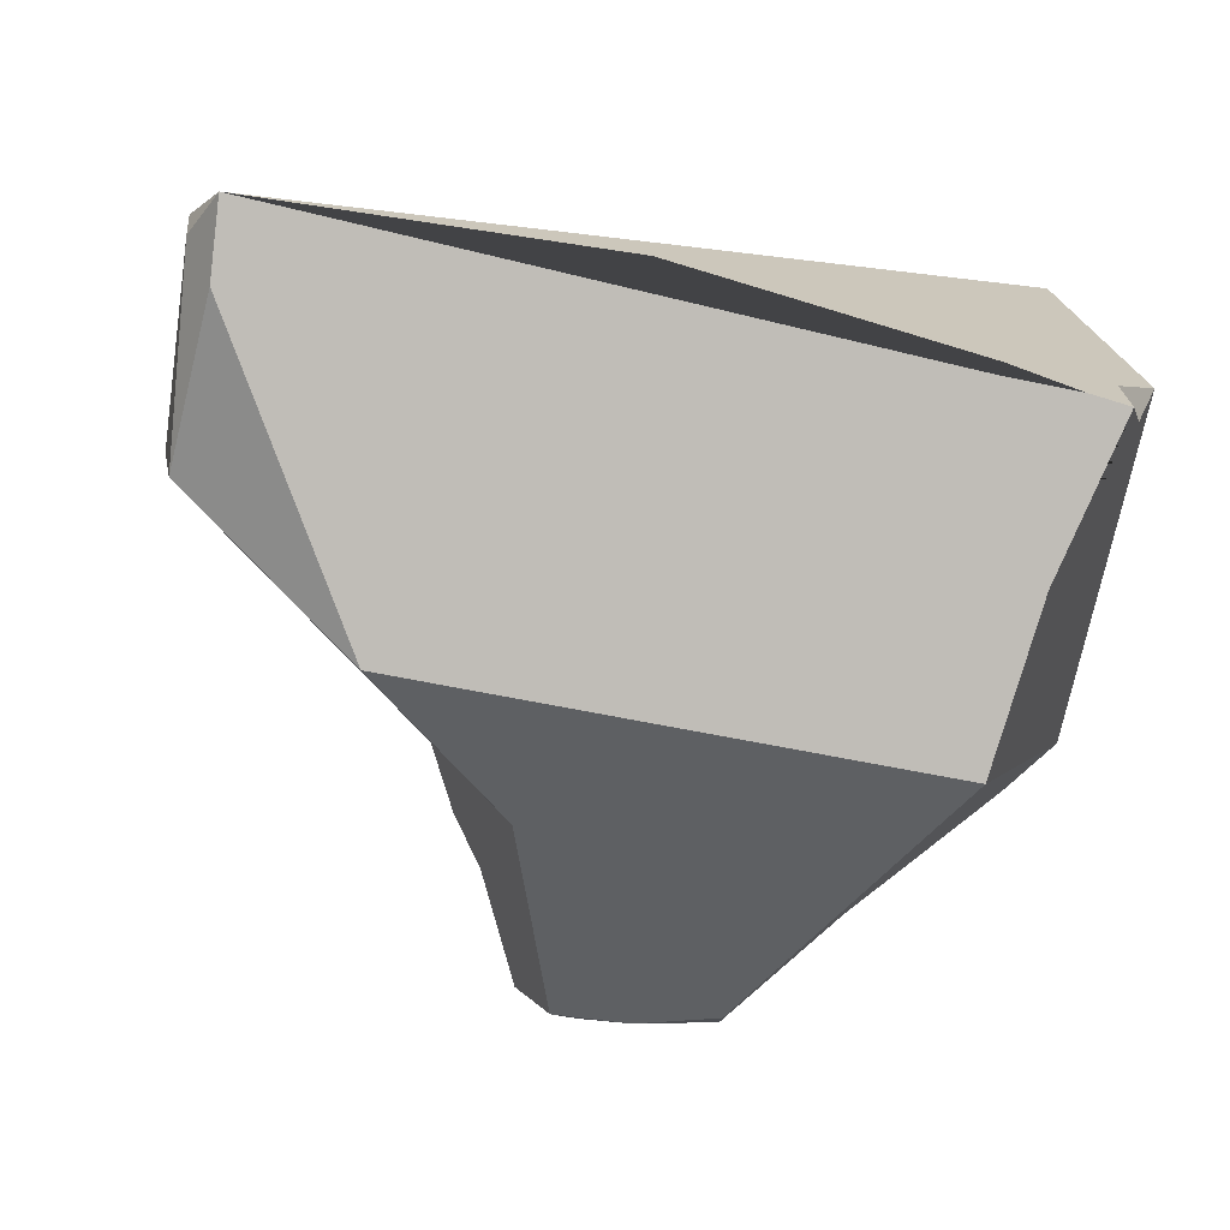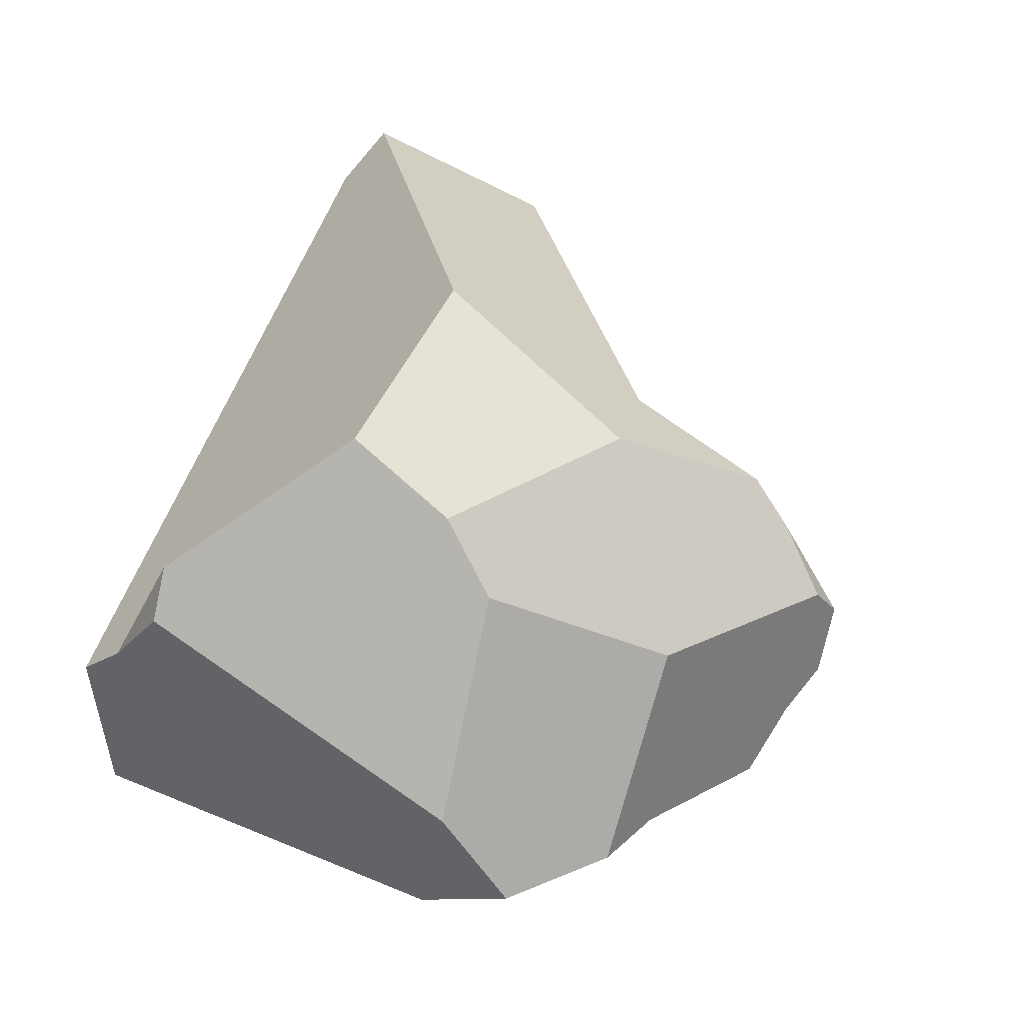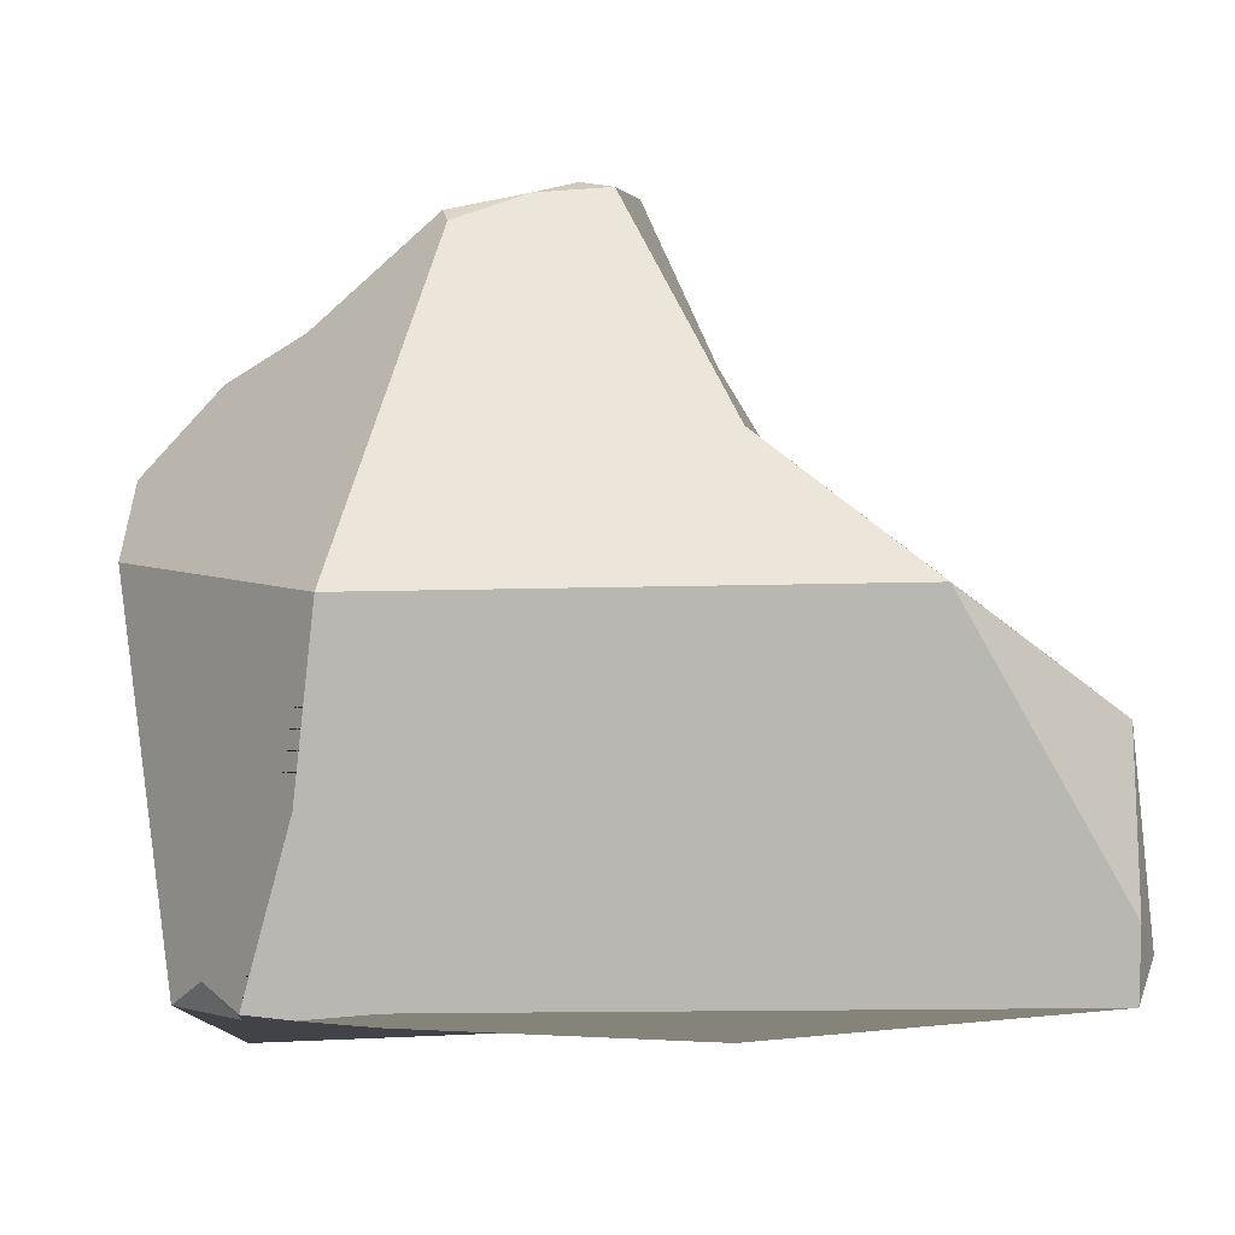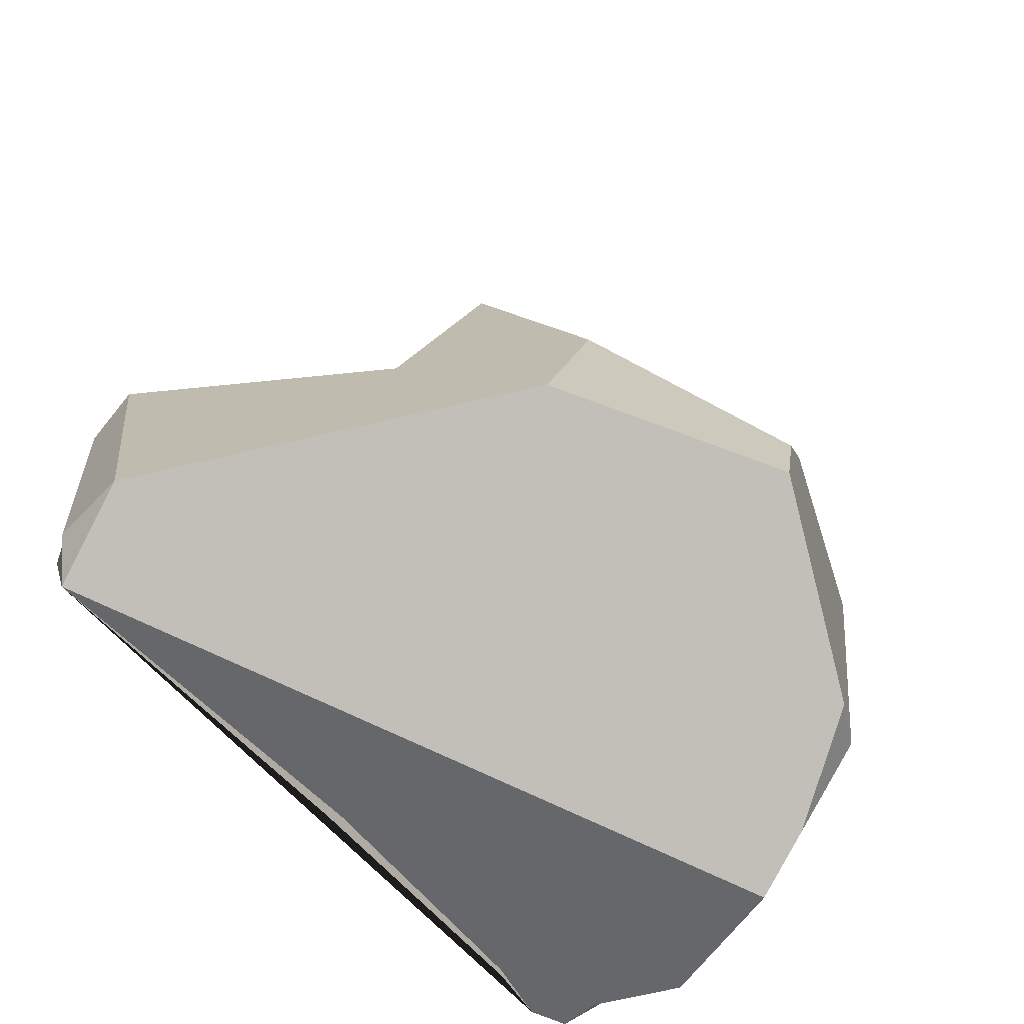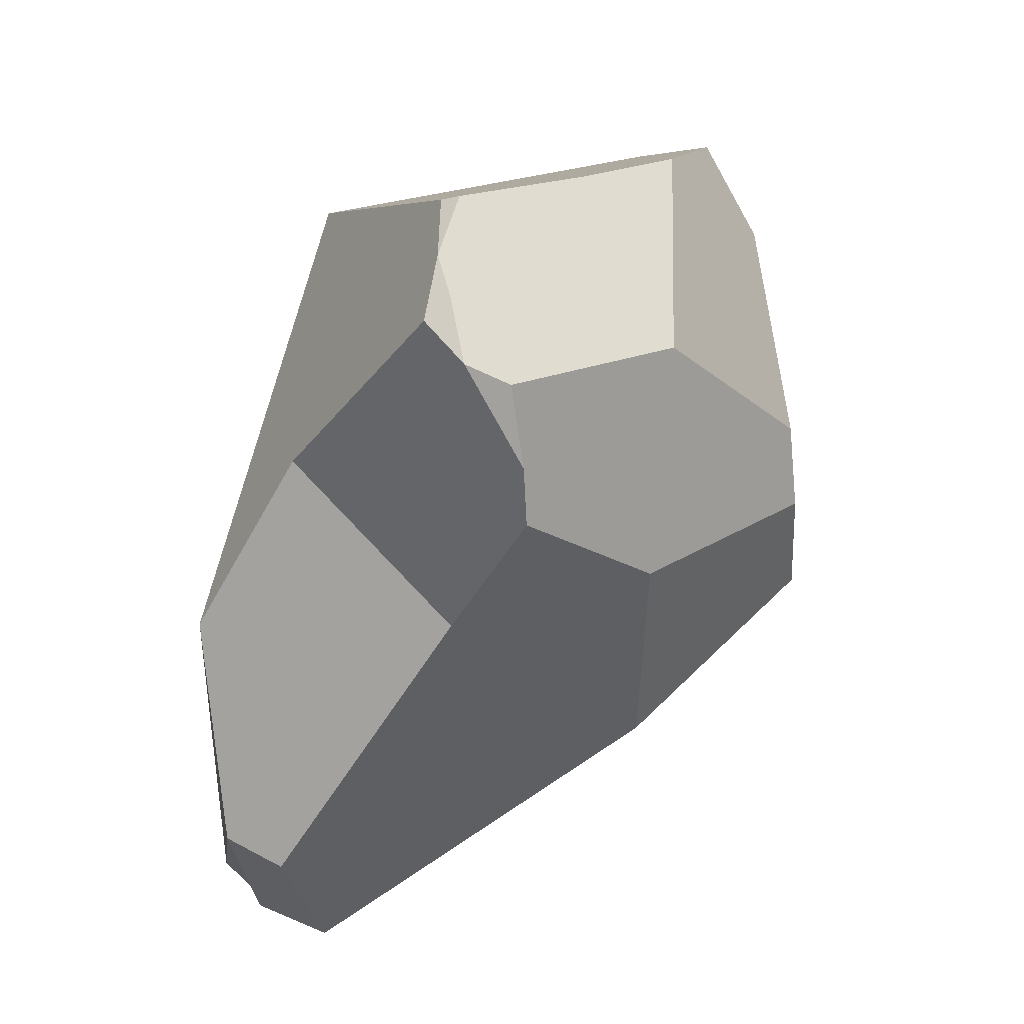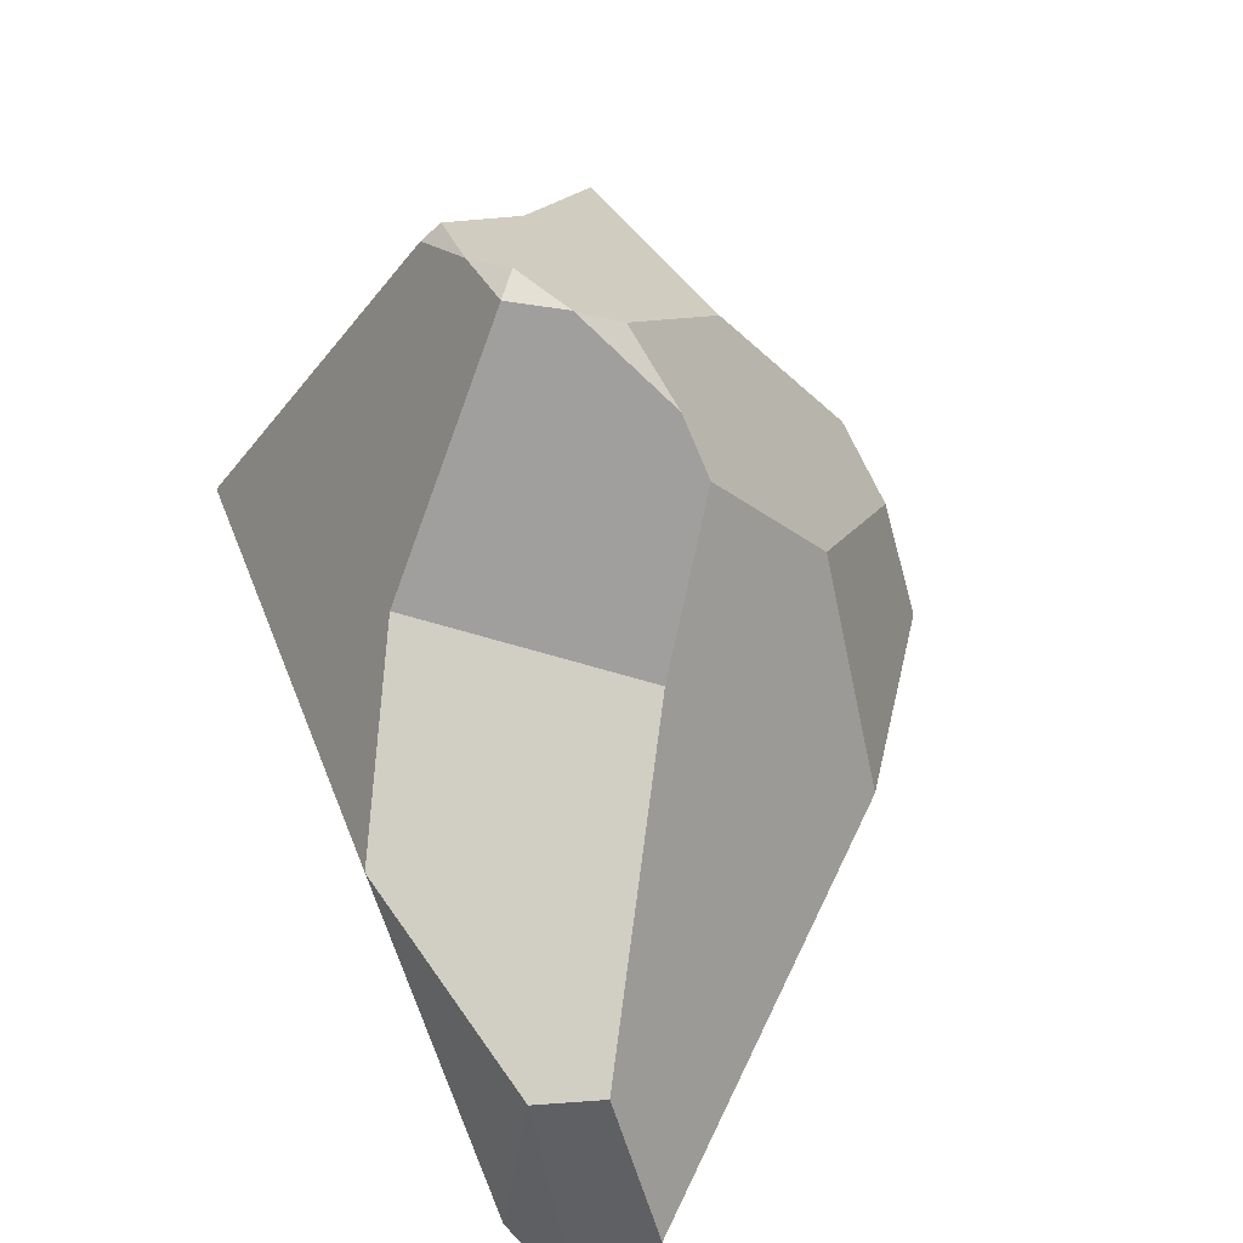
<metadata>
{"format":"obj","ext":"obj","renderer":"f3d","projection":"perspective","resolution":1024,"background":"white","views":[{"elev":-70.5,"azim":166.9,"up":"+Y"},{"elev":73.1,"azim":-72.7,"up":"+Y"},{"elev":-8.0,"azim":-12.5,"up":"+Z"},{"elev":-52.3,"azim":131.7,"up":"+Z"},{"elev":68.6,"azim":106.5,"up":"+Z"},{"elev":45.6,"azim":73.8,"up":"+Z"}]}
</metadata>
<code>
g SmallRock1
v 0.9018 0.1169 -0.4703
v 0.9534 0.2795 -0.3922
v 0.3798 0.5122 0.542
v 0.3162 0.488 0.6199
v -0.5122 0.5988 0.3314
v -0.2023 0.04681 -0.4978
v 0.09609 0.9635 -0.1224
v 0.01859 0.9301 0.06406
v 0.4787 0.7565 -0.07676
v -0.181 0.836 -0.3797
v -0.2652 0.7886 -0.3752
v -0.4356 0.7223 0.1946
v -0.07971 0.8851 0.1672
v 0.3107 0.7171 0.2871
v -0.3108 0.6385 -0.4508
v -0.3332 0.5324 -0.5217
v -0.5434 0.4711 0.1832
v -0.3861 0.5567 0.478
v -0.2756 0.4202 0.5328
v -0.02951 0.6555 0.4784
v -0.09754 0.2548 0.6874
v -0.09505 0.2225 0.6628
v 0.4999 0.413 0.2842
v 0.3 0.1111 -0.5192
v -0.4667 0.2429 -0.4676
v -0.4339 0.1446 -0.4358
v -0.3816 0.1115 -0.4873
v -0.3198 0.01532 -0.4885
v -0.3923 0.03125 -0.4802
v 0.2197 0.4382 0.7128
v 0.2243 0.3619 0.7547
v 0.1174 0.3061 0.7587
v 0.03551 0.2589 0.7235
v 0.1658 0.2767 0.7459
v 0.9186 0.2113 -0.05531
v 0.9375 0.1418 -0.3945
v 0.8963 0.101 -0.05586
v 0.8851 0.06023 -0.351
v 0.5714 -0.04371 0.1139
v -0.3342 -0.04228 -0.2187
v -0.3155 -0.09309 0.06358
v 0.3075 0.06634 0.3451
v -0.3923 0.03125 -0.4802
v -0.3923 0.03125 -0.4802
v -0.3923 0.03125 -0.4802
v -0.3198 0.01532 -0.4885
v 0.9018 0.1169 -0.4703
v 0.9018 0.1169 -0.4703
v 0.9018 0.1169 -0.4703
v 0.9018 0.1169 -0.4703
v 0.9534 0.2795 -0.3922
v 0.9534 0.2795 -0.3922
v 0.9534 0.2795 -0.3922
v 0.3798 0.5122 0.542
v 0.3798 0.5122 0.542
v 0.3162 0.488 0.6199
v 0.3162 0.488 0.6199
v 0.09609 0.9635 -0.1224
v 0.09609 0.9635 -0.1224
v 0.01859 0.9301 0.06406
v 0.01859 0.9301 0.06406
v 0.4787 0.7565 -0.07676
v 0.4787 0.7565 -0.07676
v -0.181 0.836 -0.3797
v -0.181 0.836 -0.3797
v -0.2652 0.7886 -0.3752
v -0.2652 0.7886 -0.3752
v -0.3108 0.6385 -0.4508
v -0.3108 0.6385 -0.4508
v -0.4356 0.7223 0.1946
v -0.4356 0.7223 0.1946
v -0.07971 0.8851 0.1672
v -0.07971 0.8851 0.1672
v -0.02951 0.6555 0.4784
v -0.02951 0.6555 0.4784
v 0.3107 0.7171 0.2871
v 0.3107 0.7171 0.2871
v -0.3332 0.5324 -0.5217
v -0.3332 0.5324 -0.5217
v -0.5434 0.4711 0.1832
v -0.5434 0.4711 0.1832
v -0.5122 0.5988 0.3314
v -0.5122 0.5988 0.3314
v -0.3155 -0.09309 0.06358
v -0.3155 -0.09309 0.06358
v -0.3155 -0.09309 0.06358
v -0.3861 0.5567 0.478
v -0.3861 0.5567 0.478
v -0.2756 0.4202 0.5328
v -0.09754 0.2548 0.6874
v -0.09754 0.2548 0.6874
v -0.09505 0.2225 0.6628
v -0.09505 0.2225 0.6628
v 0.4999 0.413 0.2842
v 0.4999 0.413 0.2842
v 0.3 0.1111 -0.5192
v -0.2023 0.04681 -0.4978
v -0.4667 0.2429 -0.4676
v -0.4667 0.2429 -0.4676
v -0.4667 0.2429 -0.4676
v -0.4339 0.1446 -0.4358
v -0.4339 0.1446 -0.4358
v -0.3816 0.1115 -0.4873
v -0.3816 0.1115 -0.4873
v 0.2197 0.4382 0.7128
v 0.2197 0.4382 0.7128
v 0.2243 0.3619 0.7547
v 0.2243 0.3619 0.7547
v 0.2243 0.3619 0.7547
v 0.1174 0.3061 0.7587
v 0.1174 0.3061 0.7587
v 0.03551 0.2589 0.7235
v 0.03551 0.2589 0.7235
v 0.03551 0.2589 0.7235
v 0.1658 0.2767 0.7459
v 0.1658 0.2767 0.7459
v 0.1658 0.2767 0.7459
v 0.3075 0.06634 0.3451
v 0.3075 0.06634 0.3451
v 0.9186 0.2113 -0.05531
v 0.9186 0.2113 -0.05531
v 0.9375 0.1418 -0.3945
v 0.9375 0.1418 -0.3945
v 0.8963 0.101 -0.05586
v 0.8963 0.101 -0.05586
v 0.8963 0.101 -0.05586
v 0.8851 0.06023 -0.351
v 0.8851 0.06023 -0.351
v 0.5714 -0.04371 0.1139
v 0.5714 -0.04371 0.1139
v 0.5714 -0.04371 0.1139
v -0.3342 -0.04228 -0.2187
f 124 127 48 123
f 86 130 118 115 113 93
f 64 68 66
f 122 52 121 125
f 129 128 126
f 89 90 112 110 108 106 75 87
f 105 56 54 76 61 72 74
f 85 132 43 46 97 96 49 38 131
f 70 73 60 58 65 67
f 10 59 62 51 47 78 69
f 8 77 63 7
f 83 88 20 13 71
f 103 101 98
f 104 44 102
f 107 57 30
f 9 14 55 94 120 2
f 111 116 109
f 33 34 32
f 91 92 114
f 84 22 21 19 18 82 80
f 5 12 11 15 79 99 81
f 36 50 53
f 37 35 95 119 39
f 41 17 25 26 29 40
f 1 24 6 28 45 27 100 16
f 42 23 3 4 31 117

</code>
